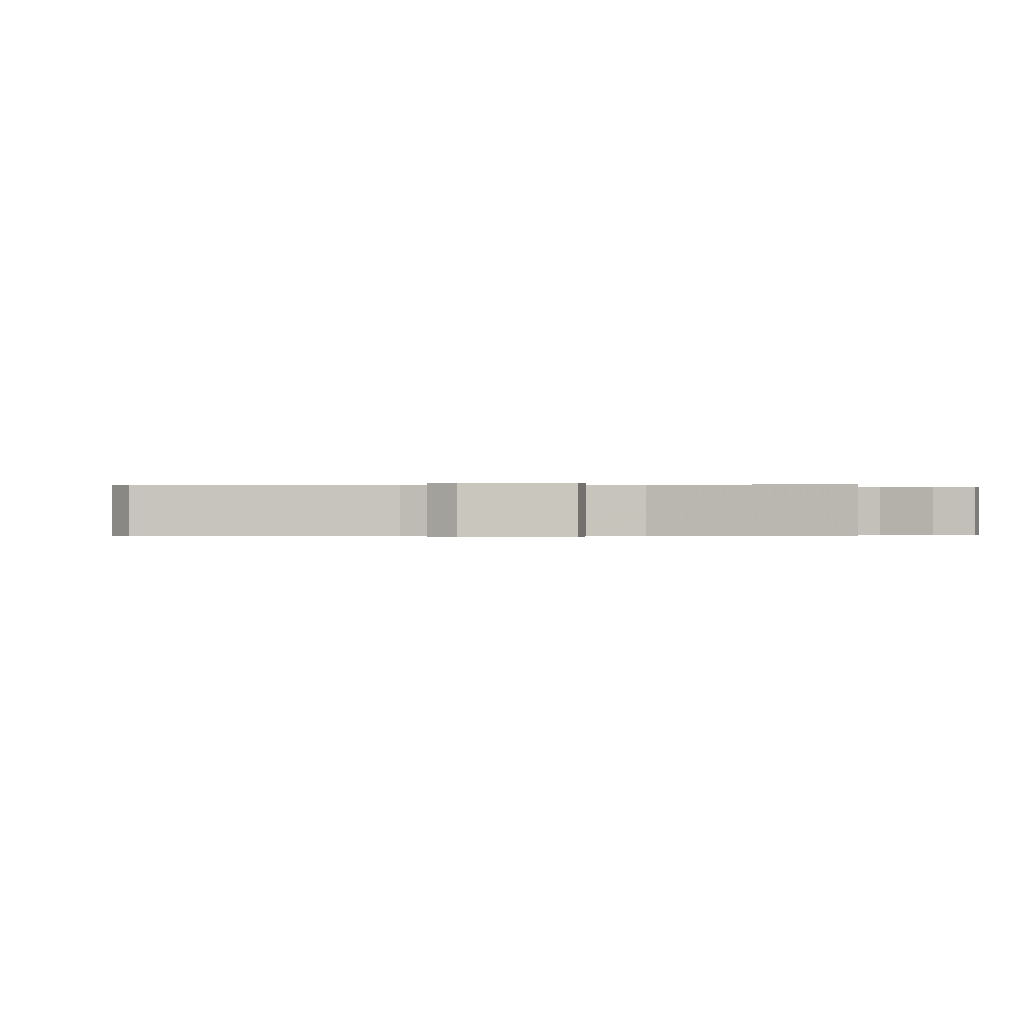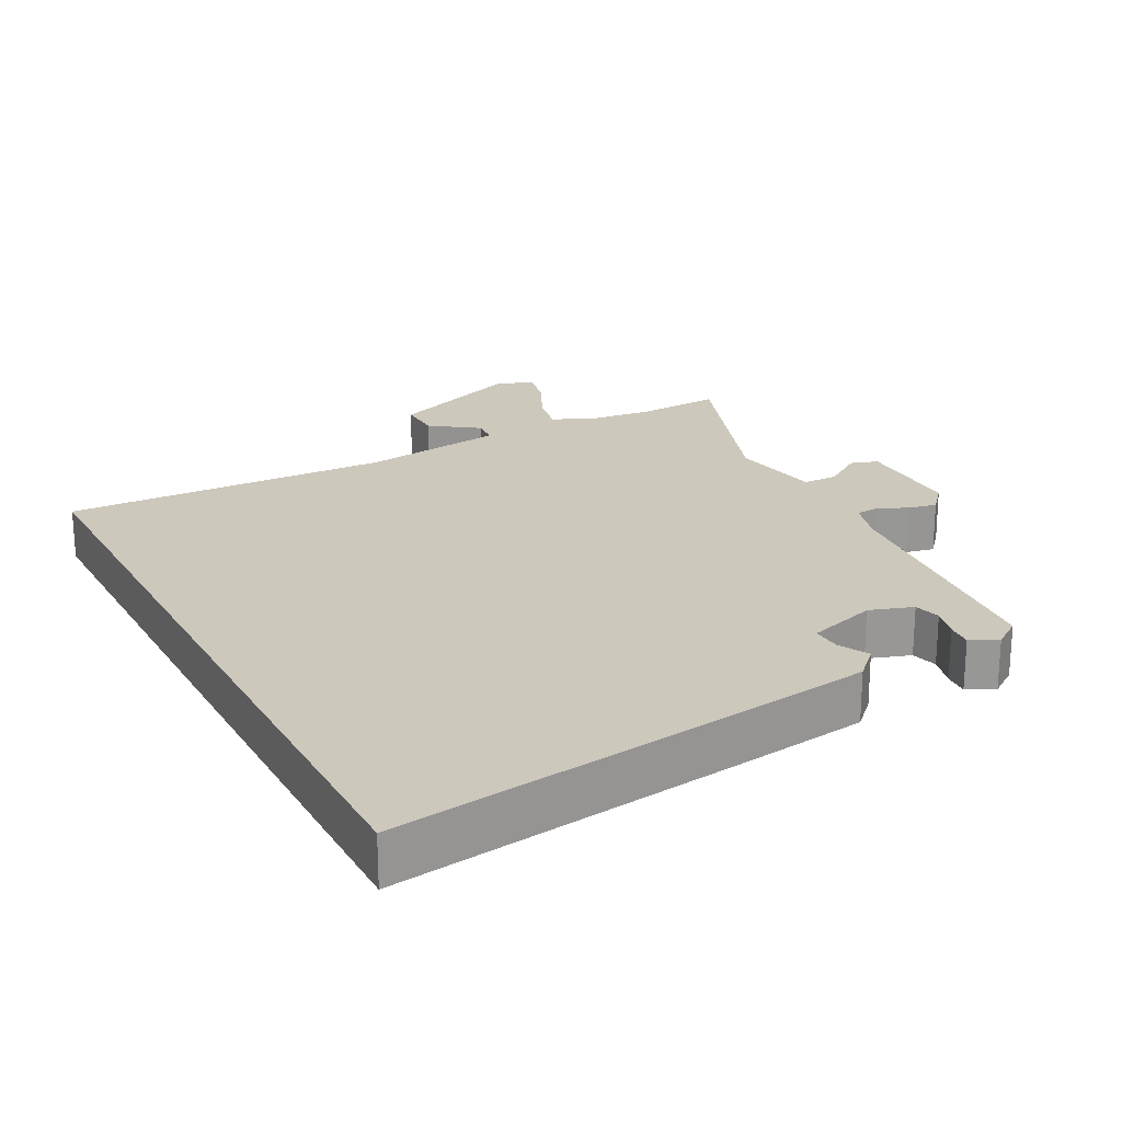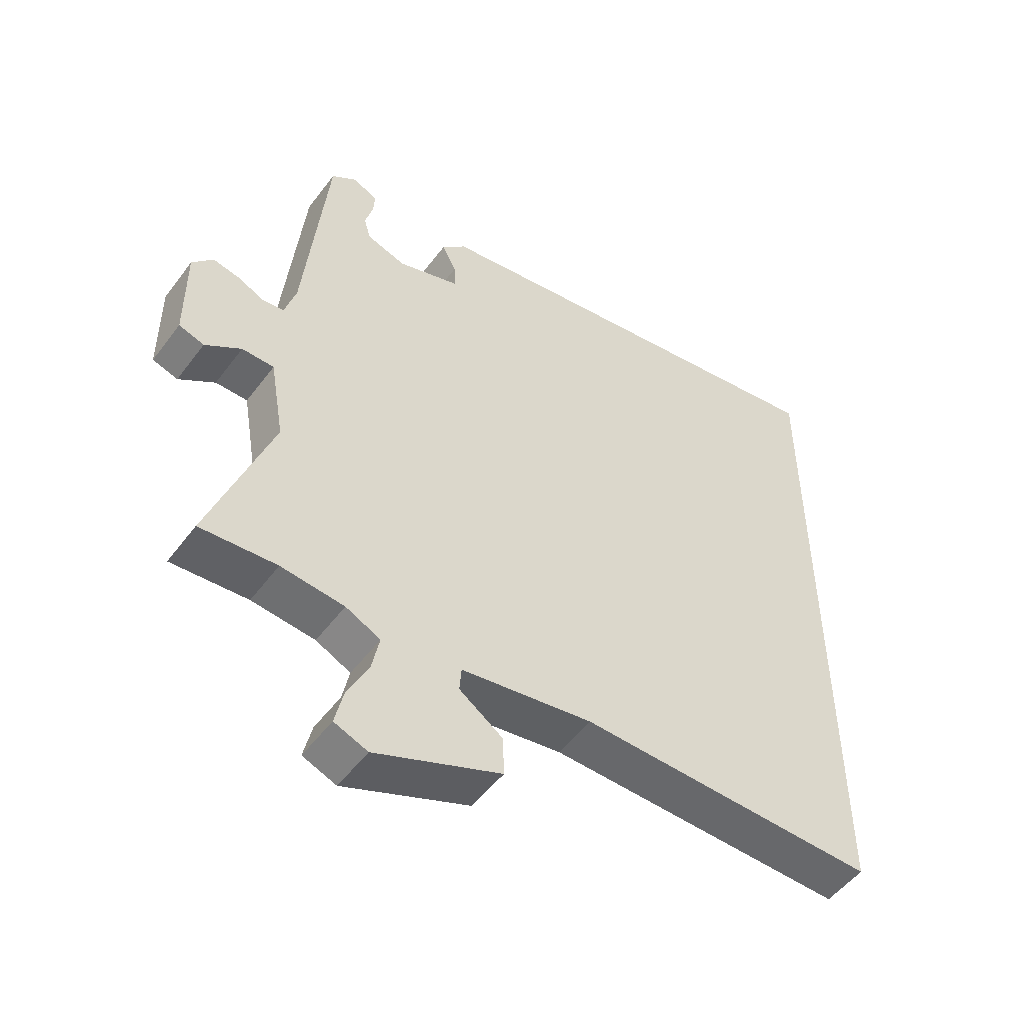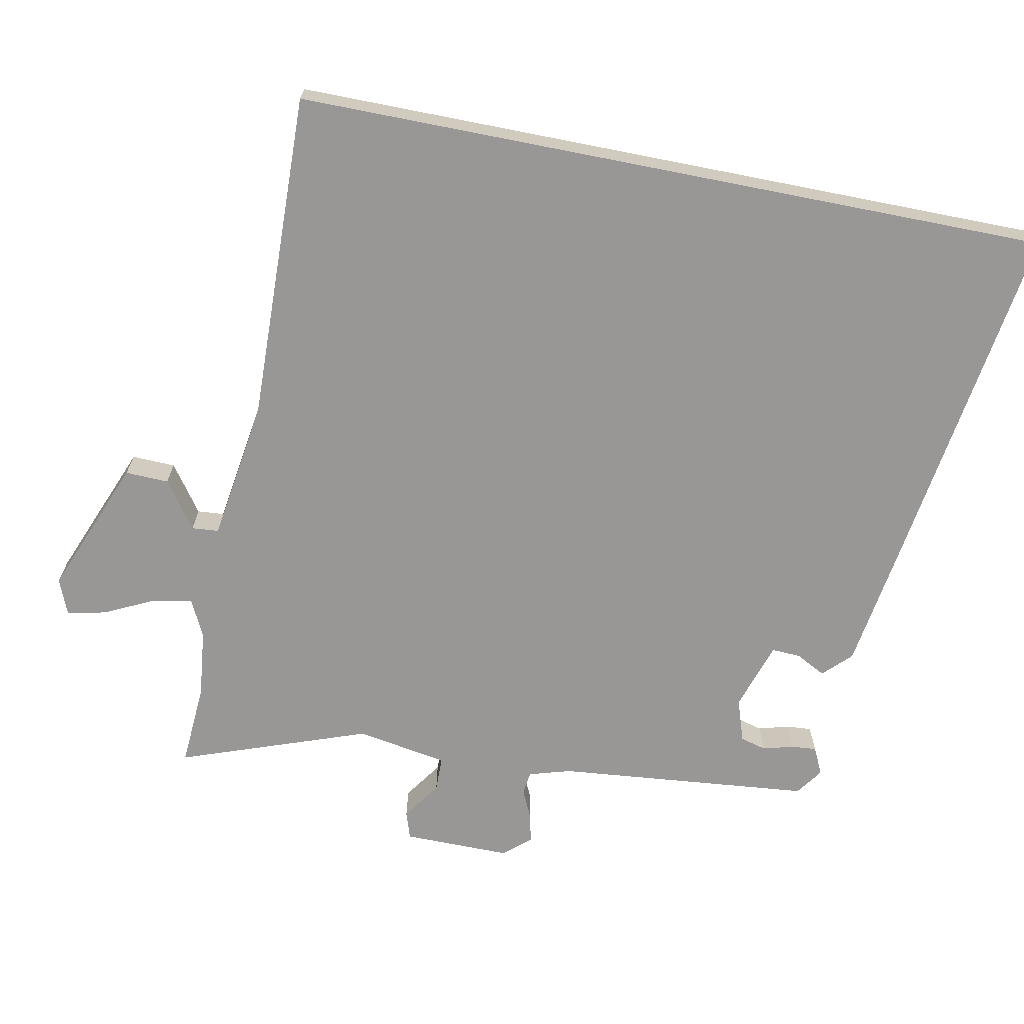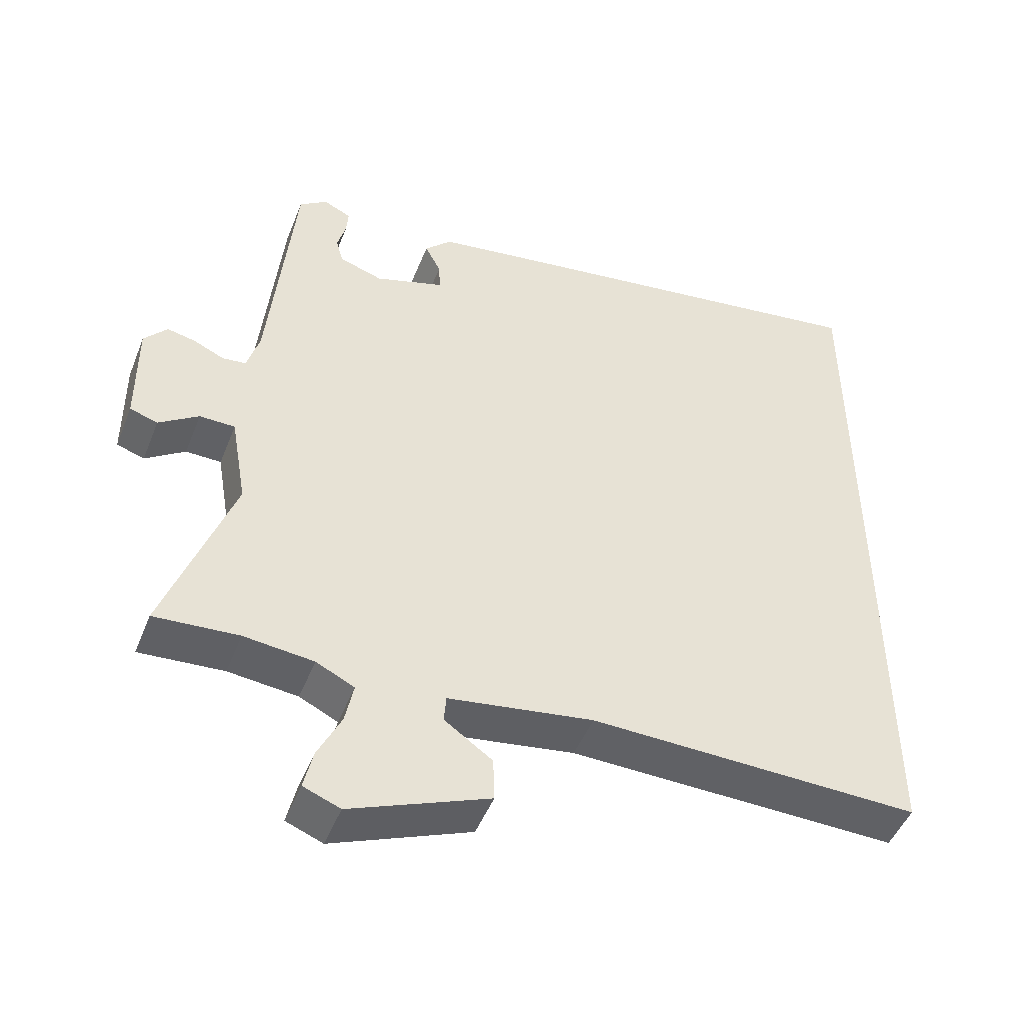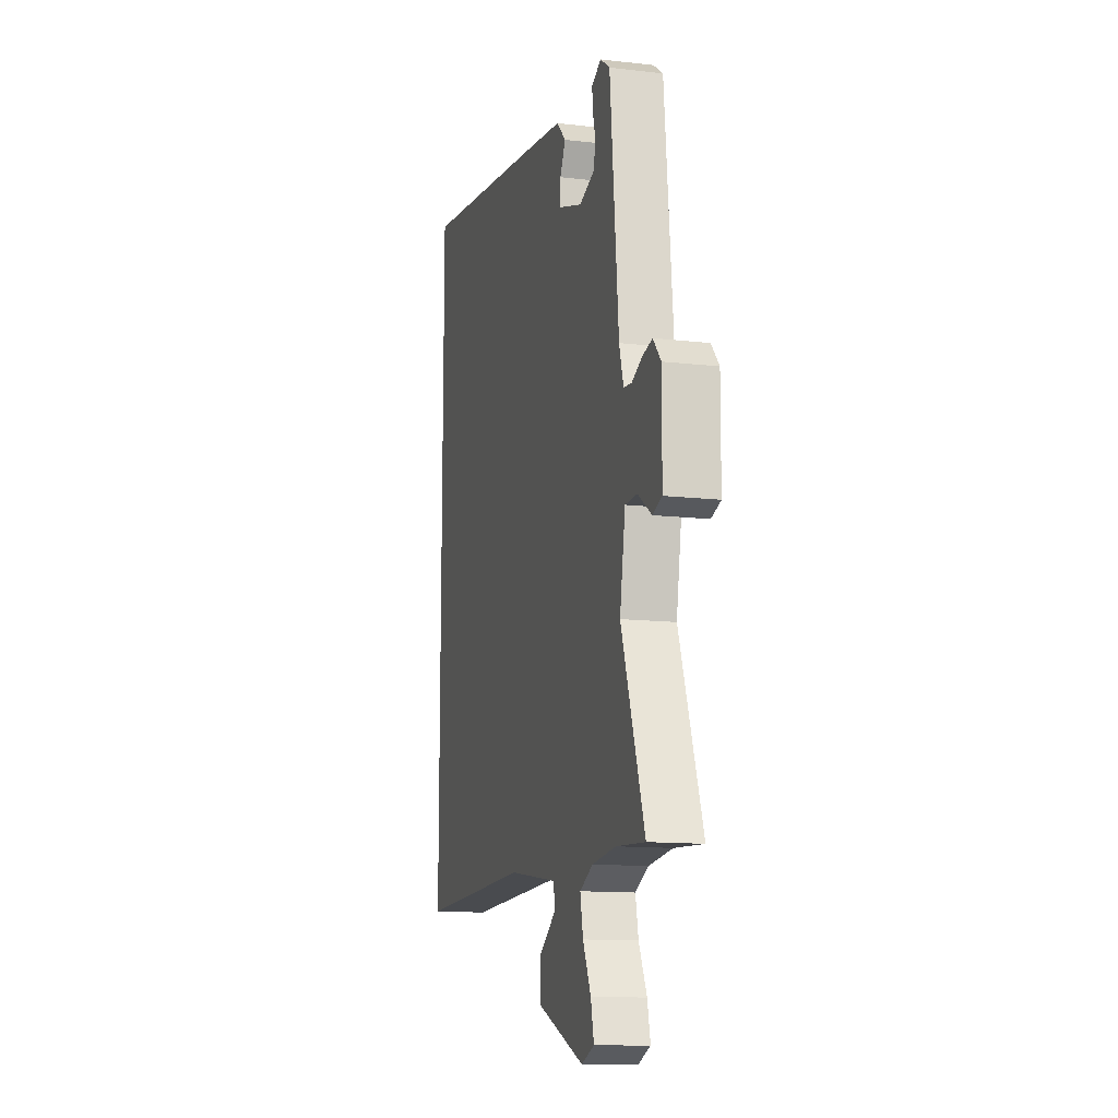
<metadata>
{"format":"obj","ext":"obj","renderer":"f3d","projection":"perspective","resolution":1024,"background":"white","views":[{"elev":-0.3,"azim":87.0,"up":"+Y"},{"elev":22.2,"azim":-27.8,"up":"+Y"},{"elev":-51.6,"azim":144.3,"up":"+Z"},{"elev":-68.2,"azim":-101.2,"up":"+Y"},{"elev":-48.0,"azim":158.8,"up":"+Z"},{"elev":-12.7,"azim":75.0,"up":"+Z"}]}
</metadata>
<code>
v 0.587 0.07 -0.506
v 0.466 0.07 -0.498
v 0.366 0.07 -0.509
v 0.311 0.07 -0.536
v 0.323 0.07 -0.595
v 0.357 0.07 -0.665
v 0.37 0.07 -0.722
v 0.317 0.07 -0.743
v 0.118 0.07 -0.663
v 0.12 0.07 -0.6
v 0.189 0.07 -0.551
v 0.186 0.07 -0.512
v -0.023 0.07 -0.481
v -0.5 0.07 -0.494
v -0.5 0.07 0.604
v 0.02 0.07 0.53
v 0.203 0.07 0.503
v 0.242 0.07 0.464
v 0.219 0.07 0.42
v 0.217 0.07 0.378
v 0.317 0.07 0.346
v 0.38 0.07 0.367
v 0.39 0.07 0.405
v 0.378 0.07 0.449
v 0.375 0.07 0.486
v 0.415 0.07 0.505
v 0.455 0.07 0.477
v 0.491 0.07 0.106
v 0.509 0.07 0.045
v 0.543 0.07 0.041
v 0.586 0.07 0.061
v 0.628 0.07 0.07
v 0.661 0.07 0.032
v 0.66 0.07 -0.125
v 0.62 0.07 -0.138
v 0.563 0.07 -0.099
v 0.512 0.07 -0.1
v 0.489 0.07 -0.233
v 0.587 0 -0.506
v 0.466 0 -0.498
v 0.366 0 -0.509
v 0.311 0 -0.536
v 0.323 0 -0.595
v 0.357 0 -0.665
v 0.37 0 -0.722
v 0.317 0 -0.743
v 0.118 0 -0.663
v 0.12 0 -0.6
v 0.189 0 -0.551
v 0.186 0 -0.512
v -0.023 0 -0.481
v -0.5 0 -0.494
v -0.5 0 0.604
v 0.02 0 0.53
v 0.203 0 0.503
v 0.242 0 0.464
v 0.219 0 0.42
v 0.217 0 0.378
v 0.317 0 0.346
v 0.38 0 0.367
v 0.39 0 0.405
v 0.378 0 0.449
v 0.375 0 0.486
v 0.415 0 0.505
v 0.455 0 0.477
v 0.491 0 0.106
v 0.509 0 0.045
v 0.543 0 0.041
v 0.586 0 0.061
v 0.628 0 0.07
v 0.661 0 0.032
v 0.66 0 -0.125
v 0.62 0 -0.138
v 0.563 0 -0.099
v 0.512 0 -0.1
v 0.489 0 -0.233
f 33 34 35 36
f 33 36 37
f 30 31 32 33
f 30 33 37
f 29 30 37
f 28 29 37 38
f 26 27 28 38
f 23 24 25 26
f 16 17 18 19
f 16 19 20
f 13 14 15 16
f 12 13 16 20
f 11 12 20 21
f 9 10 11
f 8 9 11
f 5 6 7 8
f 4 5 8 11
f 3 4 11 21
f 38 1 2
f 23 26 38 2
f 2 3 21 22
f 2 22 23
f 74 73 72 71
f 75 74 71
f 71 70 69 68
f 75 71 68
f 75 68 67
f 76 75 67 66
f 76 66 65 64
f 64 63 62 61
f 57 56 55 54
f 58 57 54
f 54 53 52 51
f 58 54 51 50
f 59 58 50 49
f 49 48 47
f 49 47 46
f 46 45 44 43
f 49 46 43 42
f 59 49 42 41
f 40 39 76
f 40 76 64 61
f 60 59 41 40
f 61 60 40
f 1 39 40 2
f 2 40 41 3
f 3 41 42 4
f 4 42 43 5
f 5 43 44 6
f 6 44 45 7
f 7 45 46 8
f 8 46 47 9
f 9 47 48 10
f 10 48 49 11
f 11 49 50 12
f 12 50 51 13
f 13 51 52 14
f 14 52 53 15
f 15 53 54 16
f 16 54 55 17
f 17 55 56 18
f 18 56 57 19
f 19 57 58 20
f 20 58 59 21
f 21 59 60 22
f 22 60 61 23
f 23 61 62 24
f 24 62 63 25
f 25 63 64 26
f 26 64 65 27
f 27 65 66 28
f 28 66 67 29
f 29 67 68 30
f 30 68 69 31
f 31 69 70 32
f 32 70 71 33
f 33 71 72 34
f 34 72 73 35
f 35 73 74 36
f 36 74 75 37
f 37 75 76 38
f 38 76 39 1

</code>
